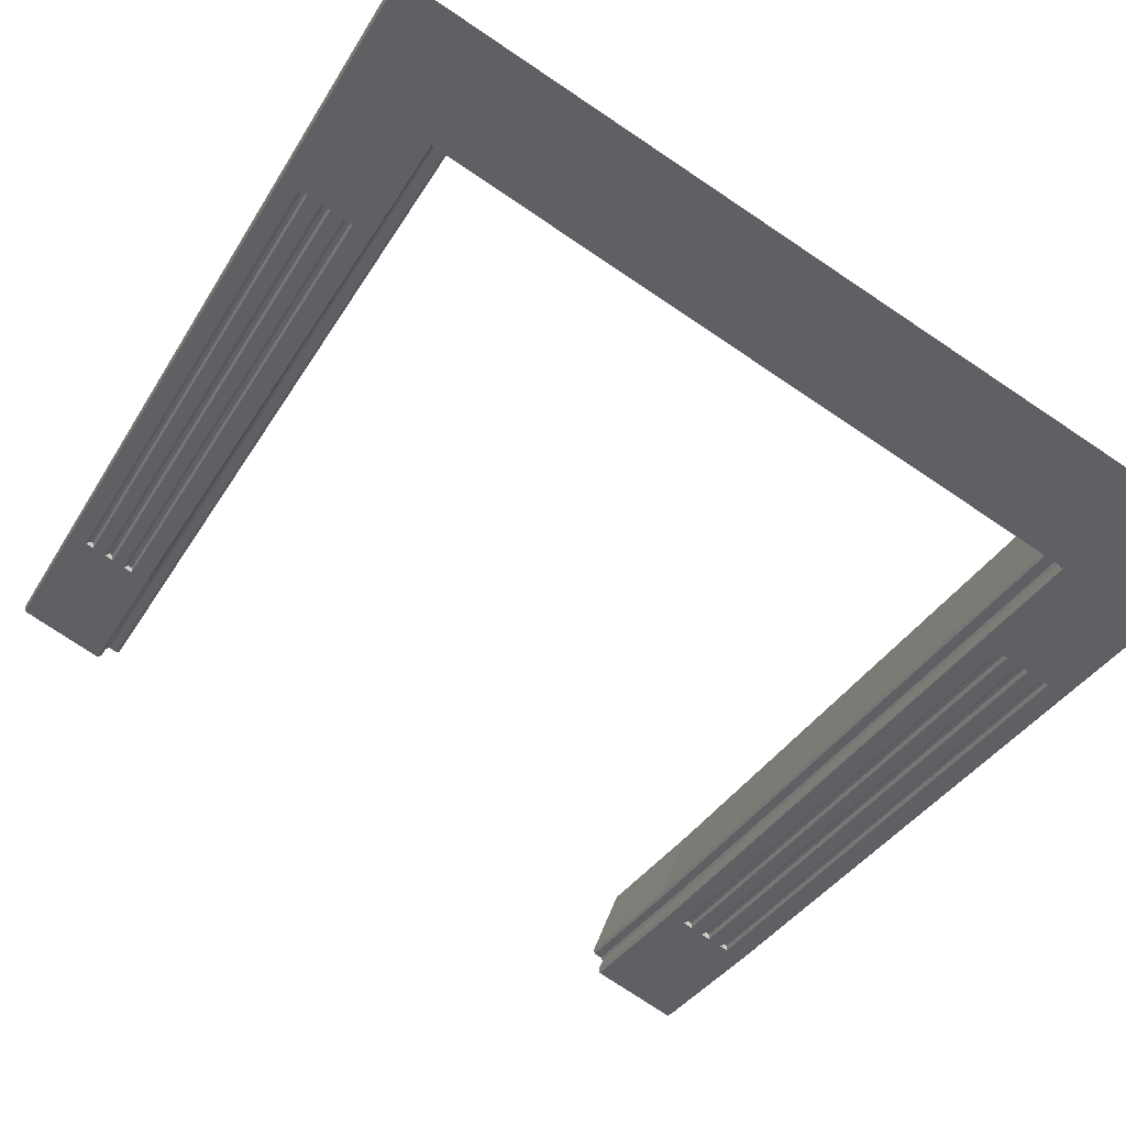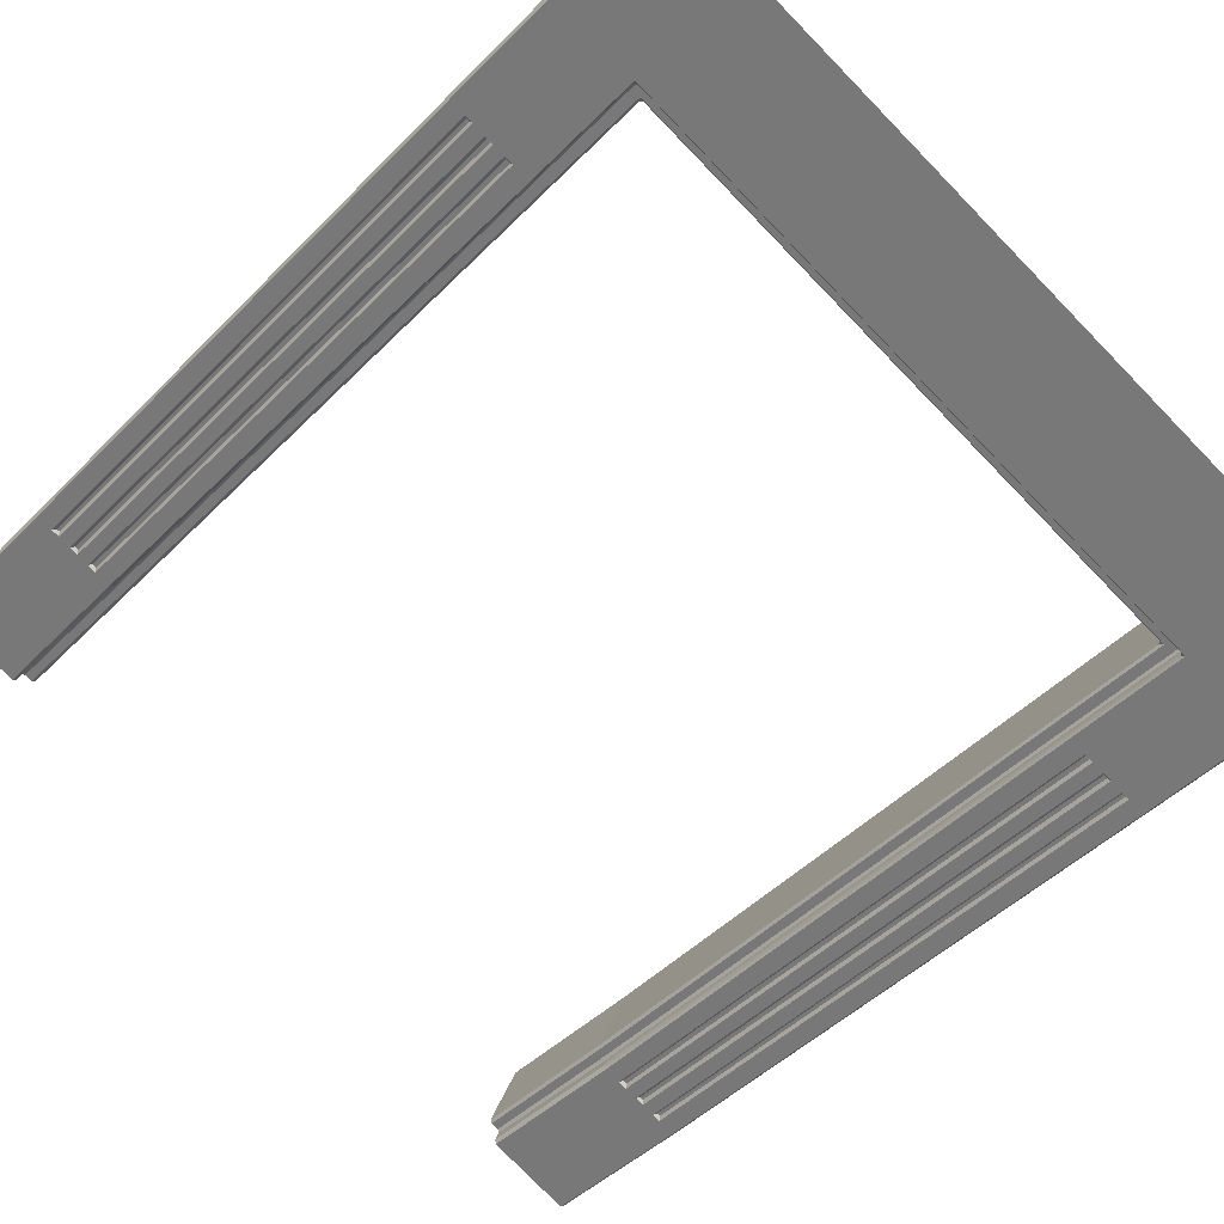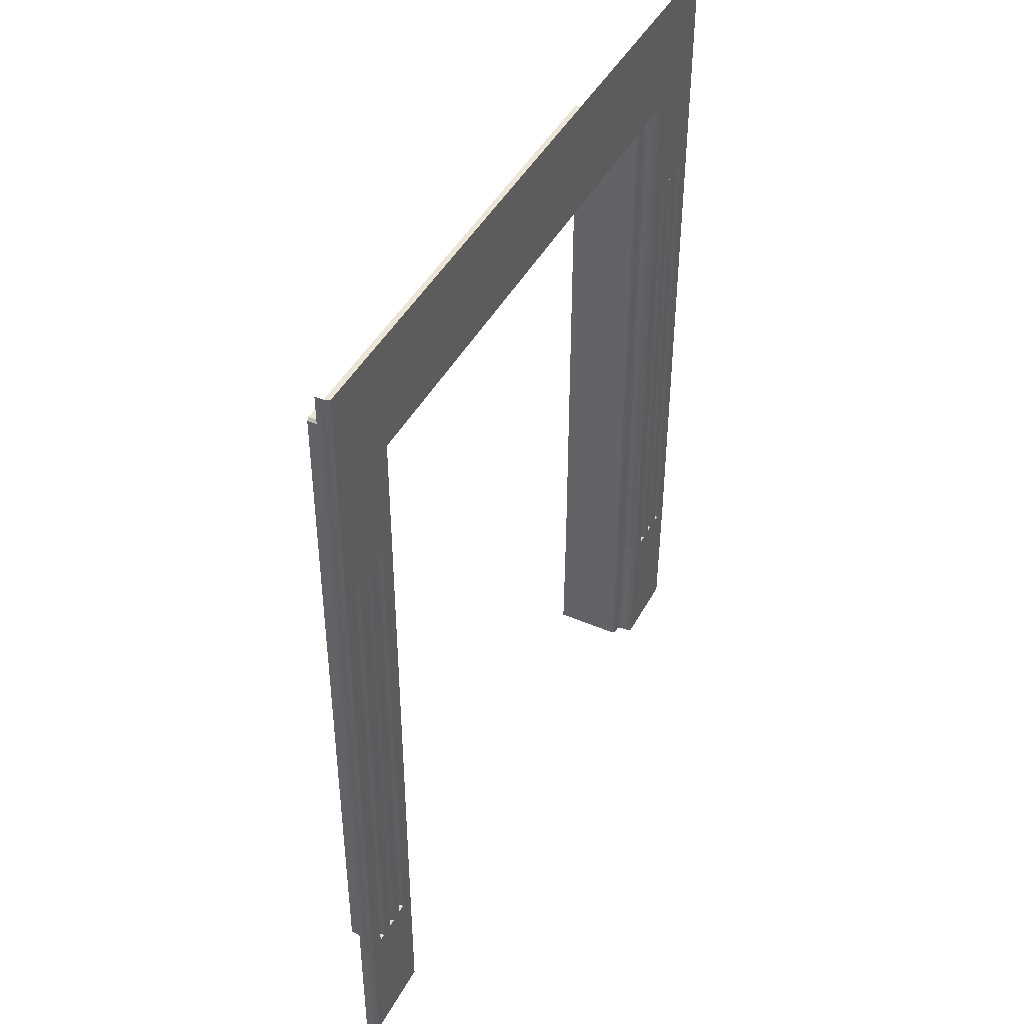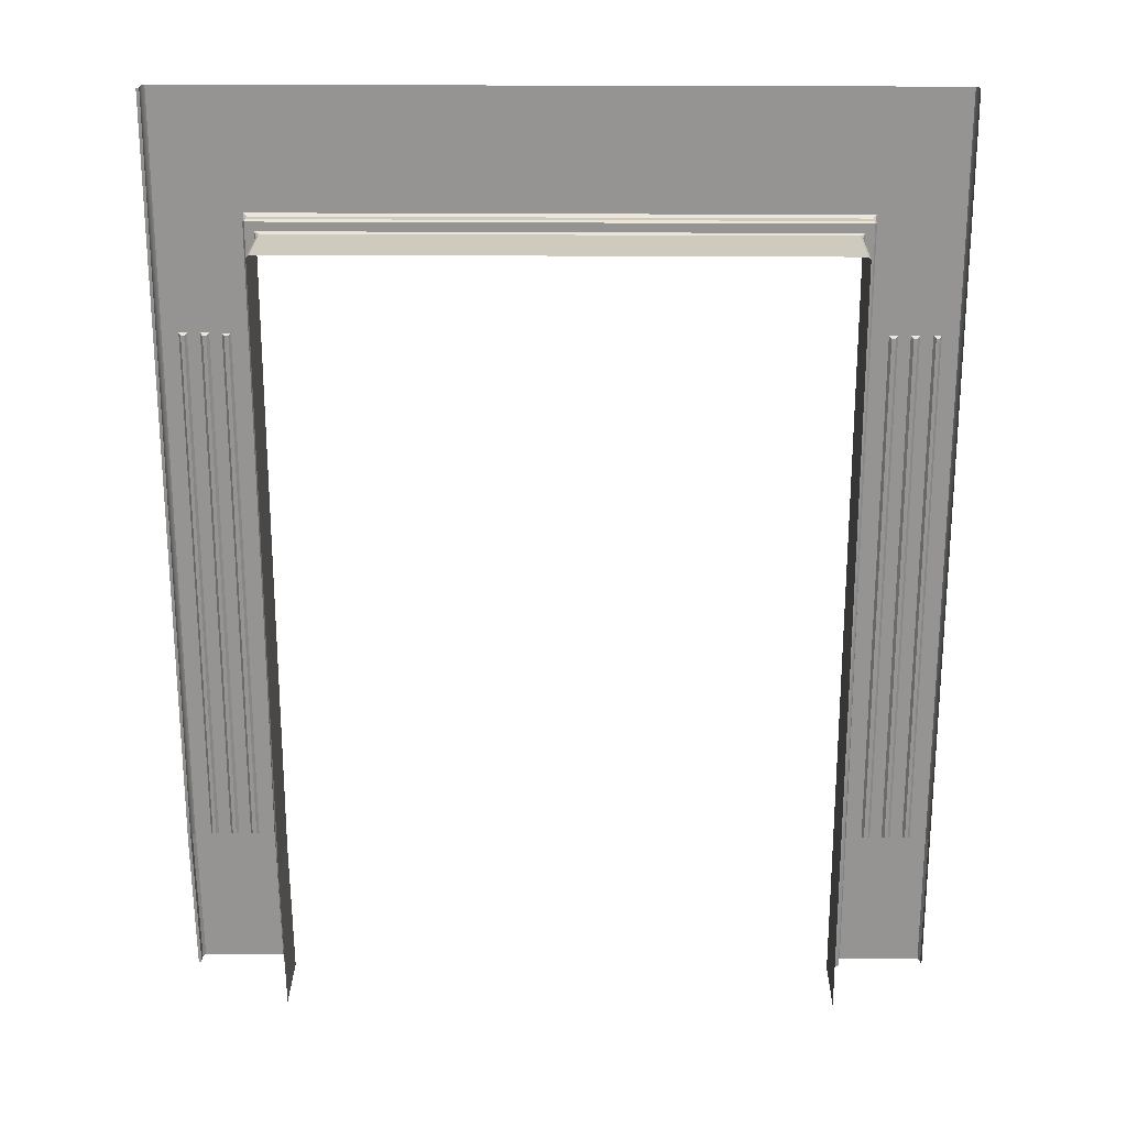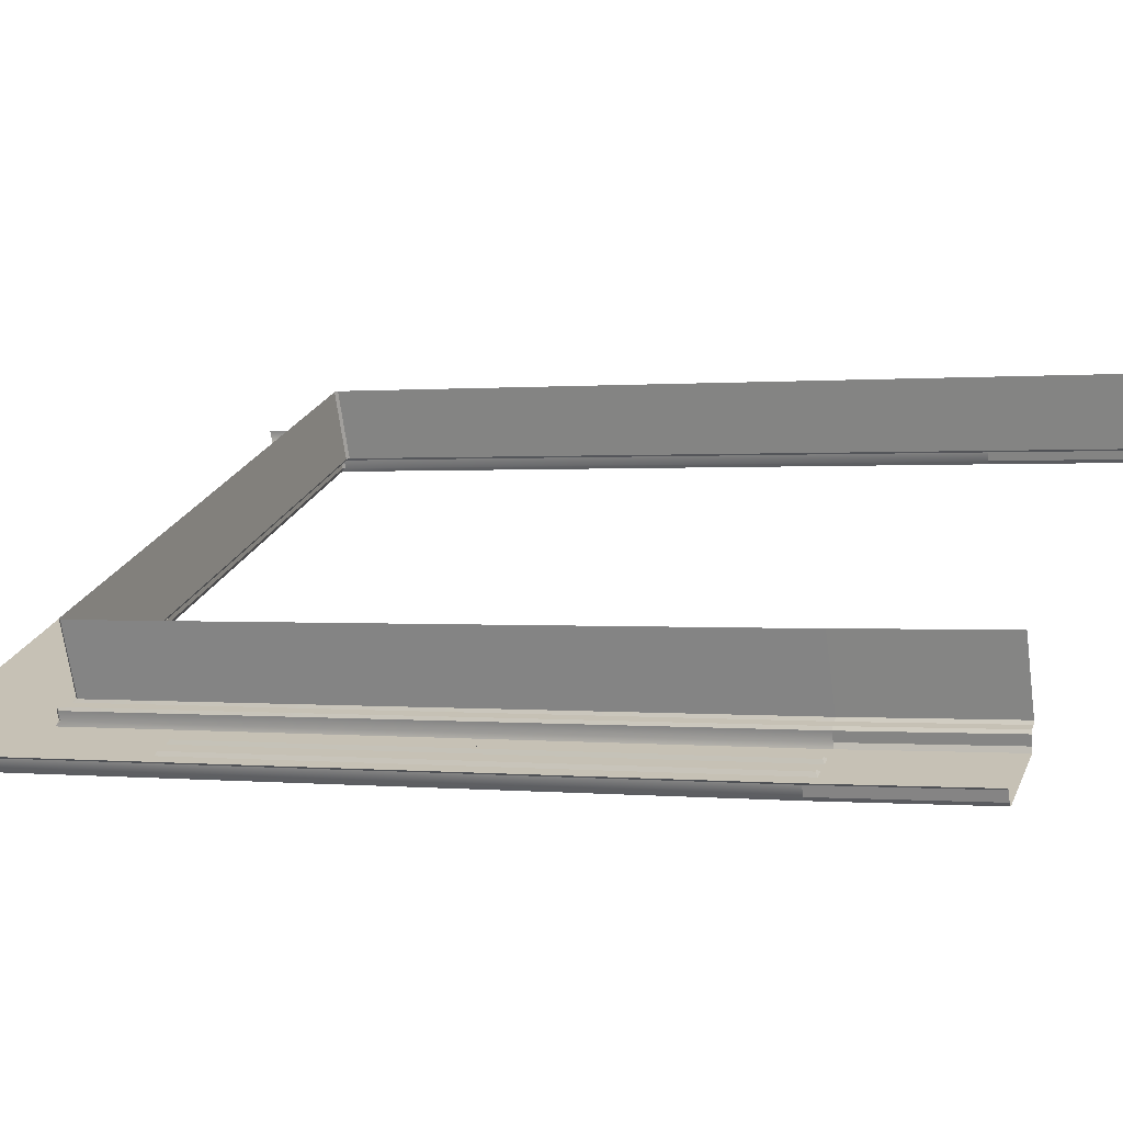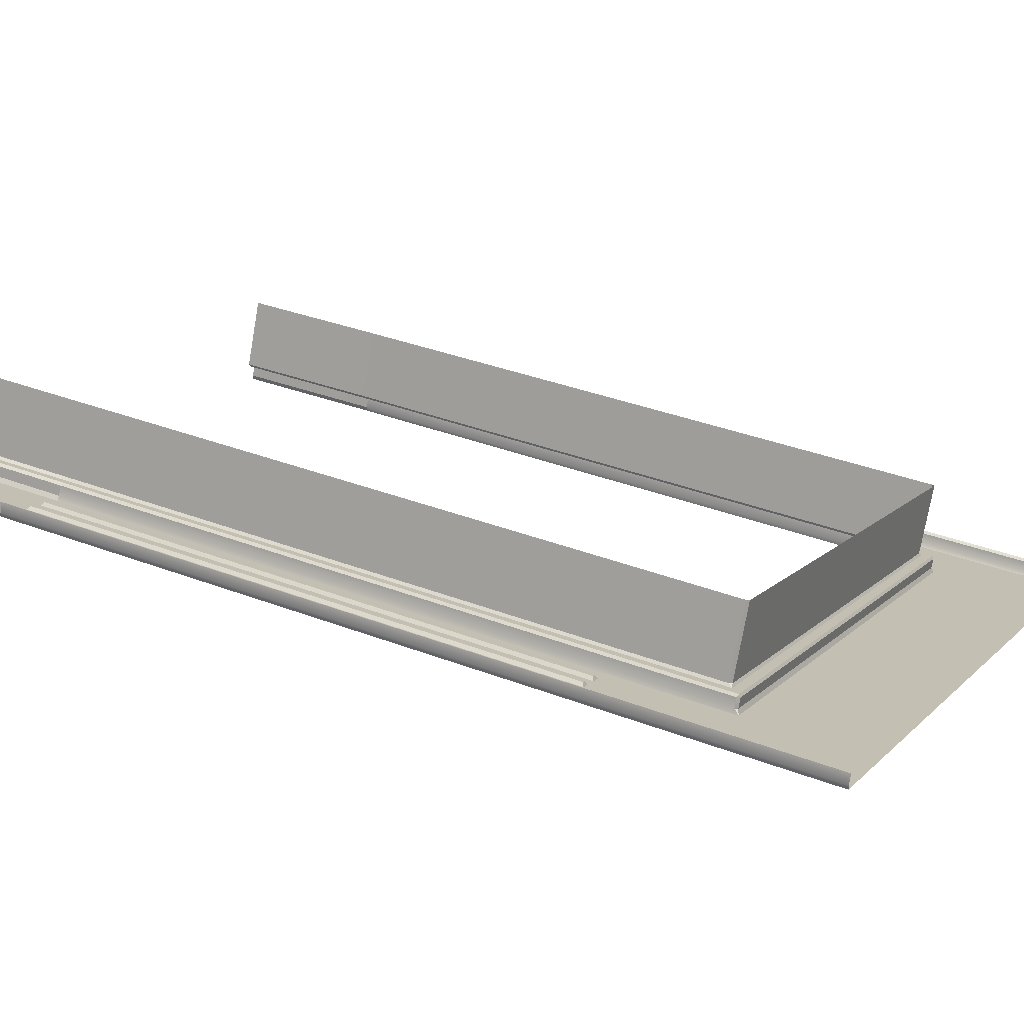
<metadata>
{"format":"obj","ext":"obj","renderer":"f3d","projection":"perspective","resolution":1024,"background":"white","views":[{"elev":-34.2,"azim":154.0,"up":"+Z"},{"elev":-46.4,"azim":138.9,"up":"+Z"},{"elev":44.2,"azim":94.5,"up":"+Y"},{"elev":23.0,"azim":-21.5,"up":"+Y"},{"elev":0.4,"azim":-69.1,"up":"+Z"},{"elev":35.6,"azim":116.8,"up":"+Z"}]}
</metadata>
<code>
o Bistro_Research_Exterior_paris_building_11_5569
v 6.591 5.336 22.9
v 6.623 5.348 22.9
v 6.606 5.32 22.91
v 6.676 5.405 22.92
v 6.677 5.416 22.9
v 6.692 5.4 22.91
v 6.7 5.416 22.84
v 6.73 5.432 22.83
v 6.715 5.4 22.85
v 3.34 5.336 21.57
v 3.326 5.32 21.56
v 3.321 5.348 21.55
v 3.268 5.405 21.52
v 3.264 5.4 21.5
v 3.278 5.416 21.51
v 3.301 5.416 21.45
v 3.287 5.4 21.45
v 3.292 5.432 21.42
v 6.421 5.336 23.32
v 4.643 5.336 22.59
v 4.813 5.336 22.17
v 4.825 5.416 22.14
v 4.848 5.416 22.09
v 6.436 5.32 23.32
v 4.857 5.432 22.06
v 4.819 5.405 22.16
v 4.819 5.348 22.16
v 6.862 1.285 22.9
v 6.839 1.285 22.89
v 6.862 4.682 22.9
v 6.839 4.682 22.89
v 6.982 1.285 22.95
v 6.962 1.285 22.94
v 6.982 4.682 22.95
v 6.962 4.682 22.94
v 7.085 4.682 22.99
v 7.104 4.682 23
v 7.085 1.285 22.99
v 7.104 1.285 23
v 6.884 4.694 22.89
v 6.884 1.273 22.89
v 6.833 1.273 22.87
v 6.833 4.694 22.87
v 7.005 4.694 22.94
v 7.005 1.273 22.94
v 6.955 1.273 22.92
v 6.955 4.694 22.92
v 7.079 1.273 22.97
v 7.079 4.694 22.97
v 7.125 4.694 22.99
v 7.125 1.273 22.99
v 6.627 1.273 22.9
v 6.671 1.273 22.92
v 6.627 0.3484 22.9
v 6.671 0.3484 22.92
v 6.715 1.273 22.85
v 6.715 0.3484 22.85
v 6.692 0.3484 22.91
v 6.692 1.273 22.91
v 6.692 4.694 22.91
v 6.715 4.694 22.85
v 6.731 4.694 22.83
v 6.74 1.273 22.83
v 6.606 1.273 22.91
v 6.606 0.3484 22.91
v 7.225 1.273 23.06
v 7.225 0.3484 23.06
v 7.221 0.3484 23.03
v 7.221 1.273 23.03
v 7.221 4.694 23.03
v 7.225 4.694 23.06
v 7.202 1.273 23.12
v 7.221 6.185 23.03
v 7.225 6.185 23.06
v 7.202 0.3484 23.12
v 7.202 4.694 23.12
v 7.202 6.185 23.12
v 6.74 0.3484 22.83
v 3.17 5.336 21.99
v 3.156 5.32 21.98
v 3.145 1.285 21.38
v 3.145 4.682 21.38
v 3.168 1.285 21.39
v 3.168 4.682 21.39
v 3.024 1.285 21.33
v 3.024 4.682 21.33
v 3.045 1.285 21.34
v 3.045 4.682 21.34
v 2.922 4.682 21.29
v 2.922 1.285 21.29
v 2.903 4.682 21.28
v 2.903 1.285 21.28
v 3.138 4.694 21.36
v 3.138 1.273 21.36
v 3.189 1.273 21.38
v 3.189 4.694 21.38
v 3.017 4.694 21.31
v 3.017 1.273 21.31
v 3.068 1.273 21.33
v 3.068 4.694 21.33
v 2.943 1.273 21.28
v 2.943 4.694 21.28
v 2.897 4.694 21.26
v 2.897 1.273 21.26
v 3.156 1.273 21.98
v 3.17 0.3484 21.99
v 3.326 1.273 21.56
v 3.34 0.3484 21.57
v 3.317 1.273 21.54
v 3.331 0.3484 21.55
v 3.272 1.273 21.53
v 3.287 0.3484 21.53
v 2.776 1.273 21.24
v 2.791 0.3484 21.25
v 2.753 1.273 21.3
v 2.768 0.3484 21.3
v 3.264 1.273 21.5
v 3.278 0.3484 21.51
v 3.287 1.273 21.45
v 3.301 0.3484 21.45
v 2.733 1.273 21.31
v 2.747 0.3484 21.31
v 2.802 1.273 21.22
v 2.816 0.3484 21.23
v 3.282 1.273 21.42
v 3.296 0.3484 21.42
v 6.675 4.694 22.92
v 6.623 4.694 22.9
v 6.606 4.694 22.91
v 6.436 4.694 23.32
v 6.436 1.273 23.32
v 6.436 0.3484 23.32
v 3.156 4.694 21.98
v 3.326 4.694 21.56
v 3.321 4.694 21.55
v 3.268 4.694 21.52
v 2.802 4.694 21.22
v 2.802 6.185 21.22
v 4.857 6.185 22.06
v 4.857 5.967 22.06
v 3.291 4.694 21.42
v 2.753 6.185 21.3
v 2.753 4.694 21.3
v 2.733 6.185 21.31
v 2.733 4.694 21.31
v 3.264 4.694 21.5
v 2.776 6.185 21.24
v 2.776 4.694 21.24
v 3.287 4.694 21.45
f 1 2 3
f 4 5 6
f 7 8 9
f 10 11 12
f 13 14 15
f 16 17 18
f 19 20 1
f 20 21 1
f 5 22 7
f 22 23 7
f 24 19 3
f 19 1 3
f 6 5 9
f 5 7 9
f 8 7 25
f 7 23 25
f 5 4 22
f 4 26 22
f 2 1 27
f 1 21 27
f 28 29 30
f 29 31 30
f 32 33 34
f 33 35 34
f 36 37 38
f 37 39 38
f 40 41 30
f 41 28 30
f 41 42 28
f 42 29 28
f 42 43 29
f 43 31 29
f 43 40 31
f 40 30 31
f 44 45 34
f 45 32 34
f 45 46 32
f 46 33 32
f 46 47 33
f 47 35 33
f 47 44 35
f 44 34 35
f 48 49 38
f 49 36 38
f 49 50 36
f 50 37 36
f 50 51 37
f 51 39 37
f 51 48 39
f 48 38 39
f 52 53 54
f 53 55 54
f 56 57 58
f 59 56 58
f 59 60 56
f 60 61 56
f 60 6 61
f 6 9 61
f 56 61 62
f 61 9 62
f 63 56 62
f 9 8 62
f 64 52 65
f 52 54 65
f 53 59 55
f 59 58 55
f 66 67 68
f 69 66 68
f 66 69 70
f 71 66 70
f 72 66 71
f 73 74 70
f 74 71 70
f 72 75 67
f 66 72 67
f 76 72 71
f 76 71 74
f 77 76 74
f 56 63 57
f 63 78 57
f 79 10 20
f 10 21 20
f 15 16 22
f 16 23 22
f 80 11 79
f 11 10 79
f 14 17 15
f 17 16 15
f 18 25 16
f 25 23 16
f 15 22 13
f 22 26 13
f 12 27 10
f 27 21 10
f 81 82 83
f 82 84 83
f 85 86 87
f 86 88 87
f 89 90 91
f 90 92 91
f 93 82 94
f 82 81 94
f 94 81 95
f 81 83 95
f 95 83 96
f 83 84 96
f 96 84 93
f 84 82 93
f 97 86 98
f 86 85 98
f 98 85 99
f 85 87 99
f 99 87 100
f 87 88 100
f 100 88 97
f 88 86 97
f 101 90 102
f 90 89 102
f 102 89 103
f 89 91 103
f 103 91 104
f 91 92 104
f 104 92 101
f 92 90 101
f 105 106 107
f 106 108 107
f 109 110 111
f 110 112 111
f 113 114 115
f 114 116 115
f 117 118 119
f 118 120 119
f 107 108 109
f 108 110 109
f 115 116 121
f 116 122 121
f 111 112 117
f 112 118 117
f 123 124 113
f 124 114 113
f 119 120 125
f 120 126 125
f 27 26 4
f 2 27 4
f 2 4 127
f 128 2 127
f 128 127 53
f 52 128 53
f 24 3 129
f 130 24 129
f 130 129 64
f 131 130 64
f 131 64 132
f 64 65 132
f 105 107 133
f 107 134 133
f 133 134 80
f 134 11 80
f 109 111 135
f 111 136 135
f 135 136 12
f 136 13 12
f 12 13 27
f 13 26 27
f 104 123 137
f 103 104 137
f 138 103 137
f 138 102 103
f 101 102 98
f 102 97 98
f 138 97 102
f 139 140 138
f 140 25 138
f 25 18 138
f 138 18 97
f 18 100 97
f 99 100 94
f 100 93 94
f 100 18 93
f 93 18 96
f 96 18 141
f 96 141 125
f 95 96 125
f 52 64 128
f 64 129 128
f 129 3 128
f 3 2 128
f 59 53 60
f 53 127 60
f 127 4 60
f 4 6 60
f 109 135 107
f 135 134 107
f 134 135 11
f 135 12 11
f 142 143 144
f 143 145 144
f 145 143 121
f 143 115 121
f 117 146 111
f 146 136 111
f 136 146 13
f 146 14 13
f 125 126 95
f 95 126 94
f 94 126 99
f 126 124 99
f 99 124 98
f 98 124 101
f 101 124 104
f 104 124 123
f 142 147 143
f 147 148 143
f 143 148 115
f 148 113 115
f 137 148 147
f 148 137 113
f 138 137 147
f 137 123 113
f 117 119 146
f 119 149 146
f 146 149 14
f 149 17 14
f 141 149 119
f 149 141 17
f 125 141 119
f 141 18 17
f 139 73 140
f 8 25 140
f 73 8 140
f 73 44 8
f 73 49 44
f 73 50 49
f 73 70 50
f 50 70 51
f 70 69 51
f 51 69 68
f 48 51 68
f 45 44 49
f 48 45 49
f 45 48 68
f 46 45 68
f 46 68 78
f 44 47 8
f 41 46 78
f 46 41 47
f 42 41 78
f 41 40 47
f 47 40 8
f 63 42 78
f 40 43 8
f 42 63 43
f 43 62 8
f 63 62 43

</code>
